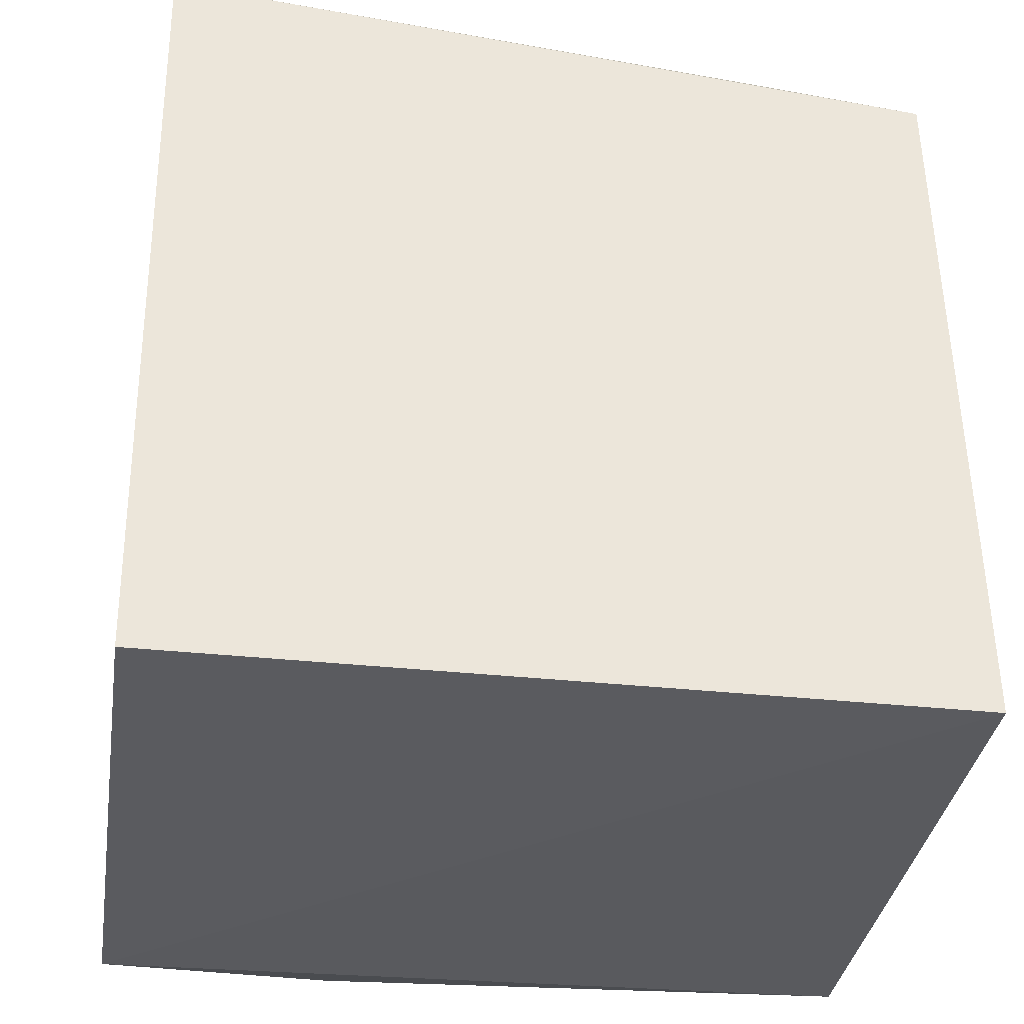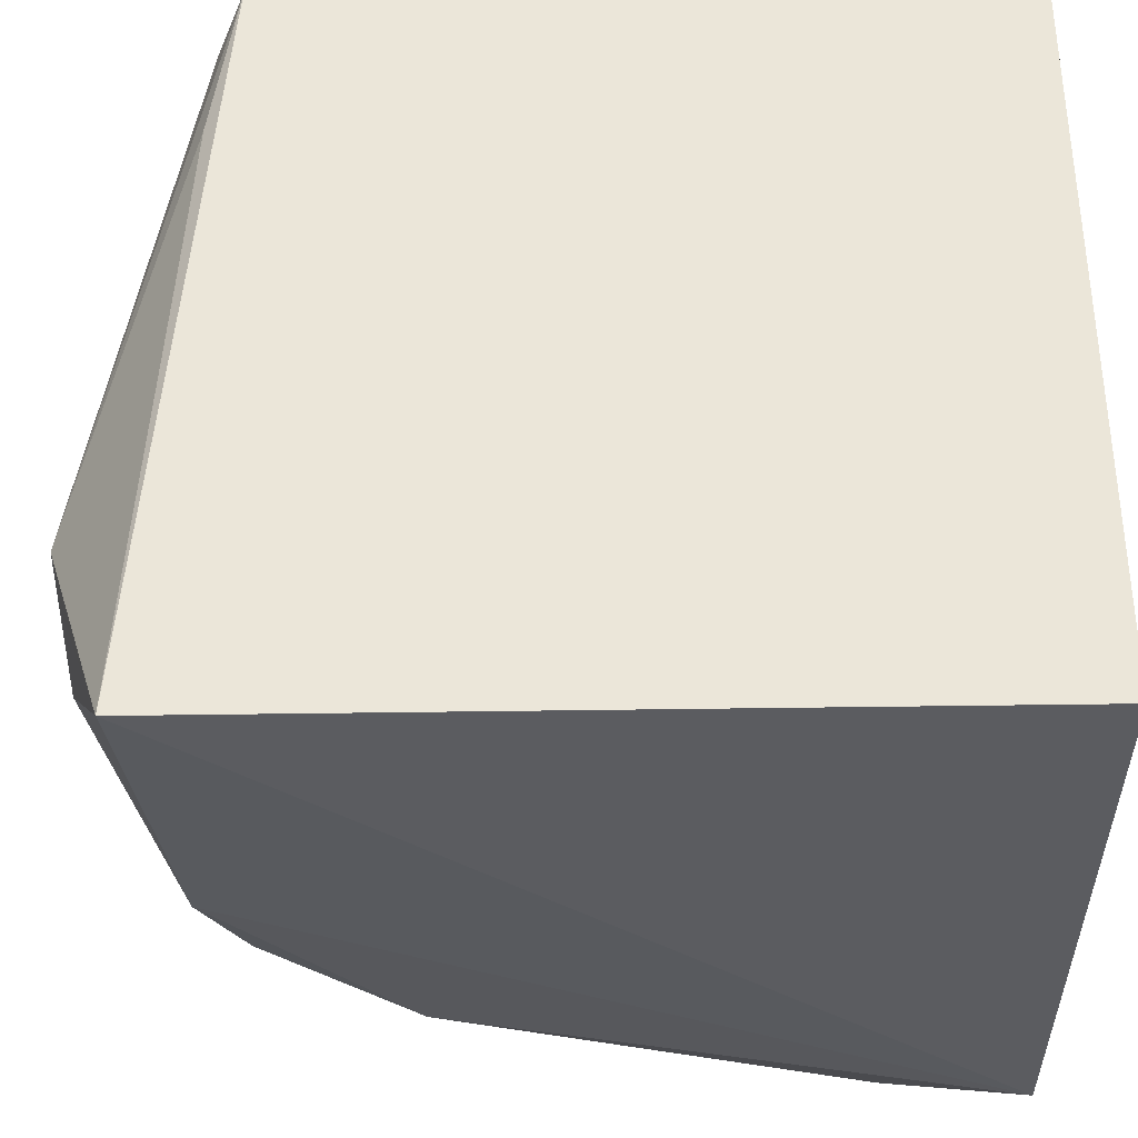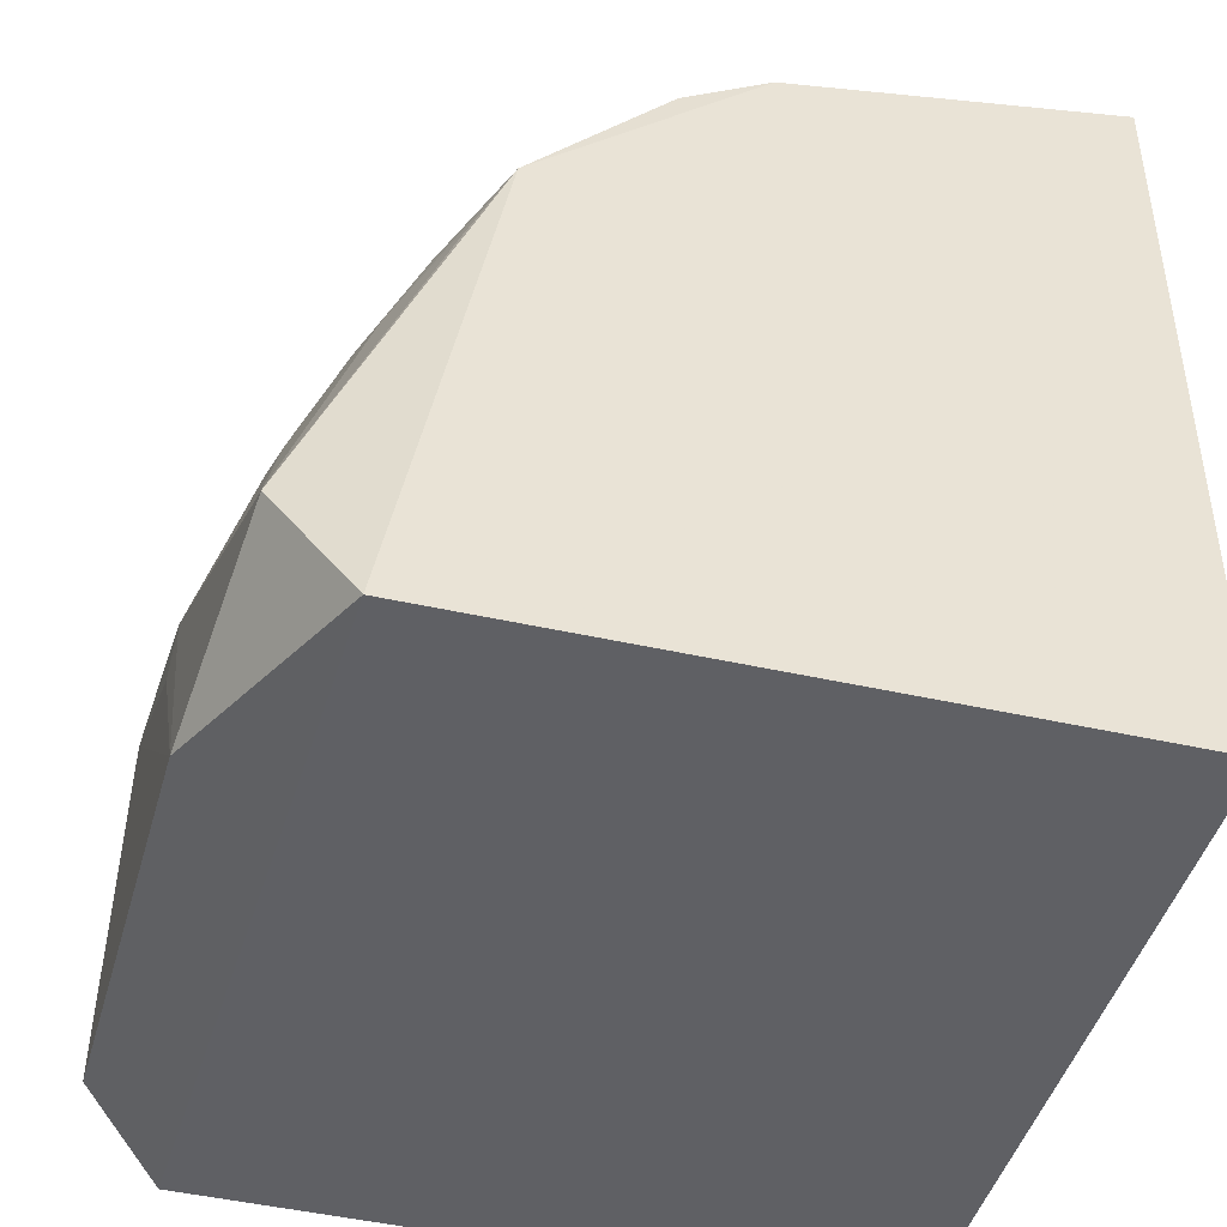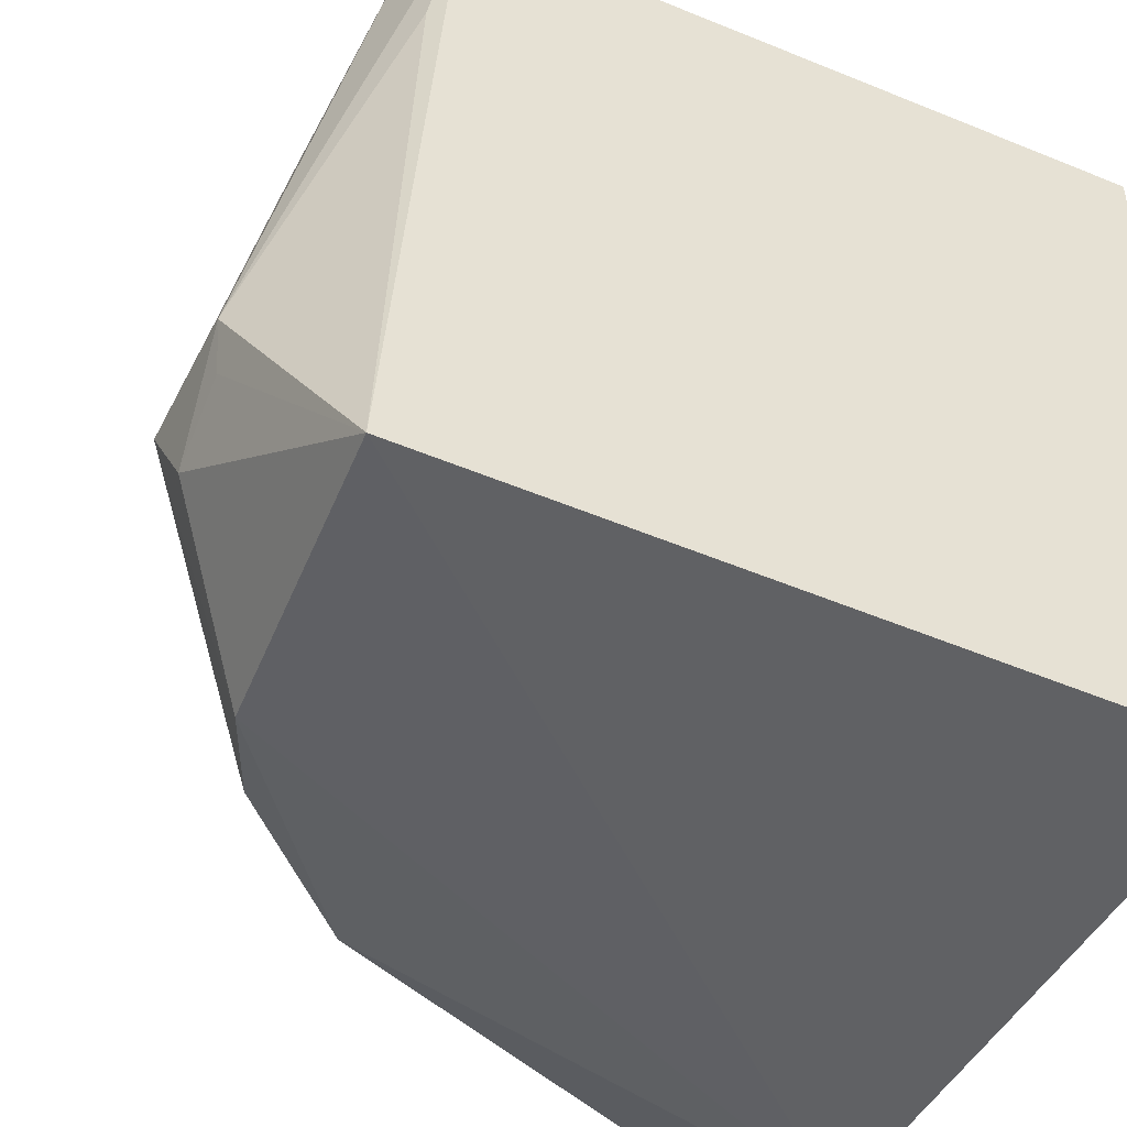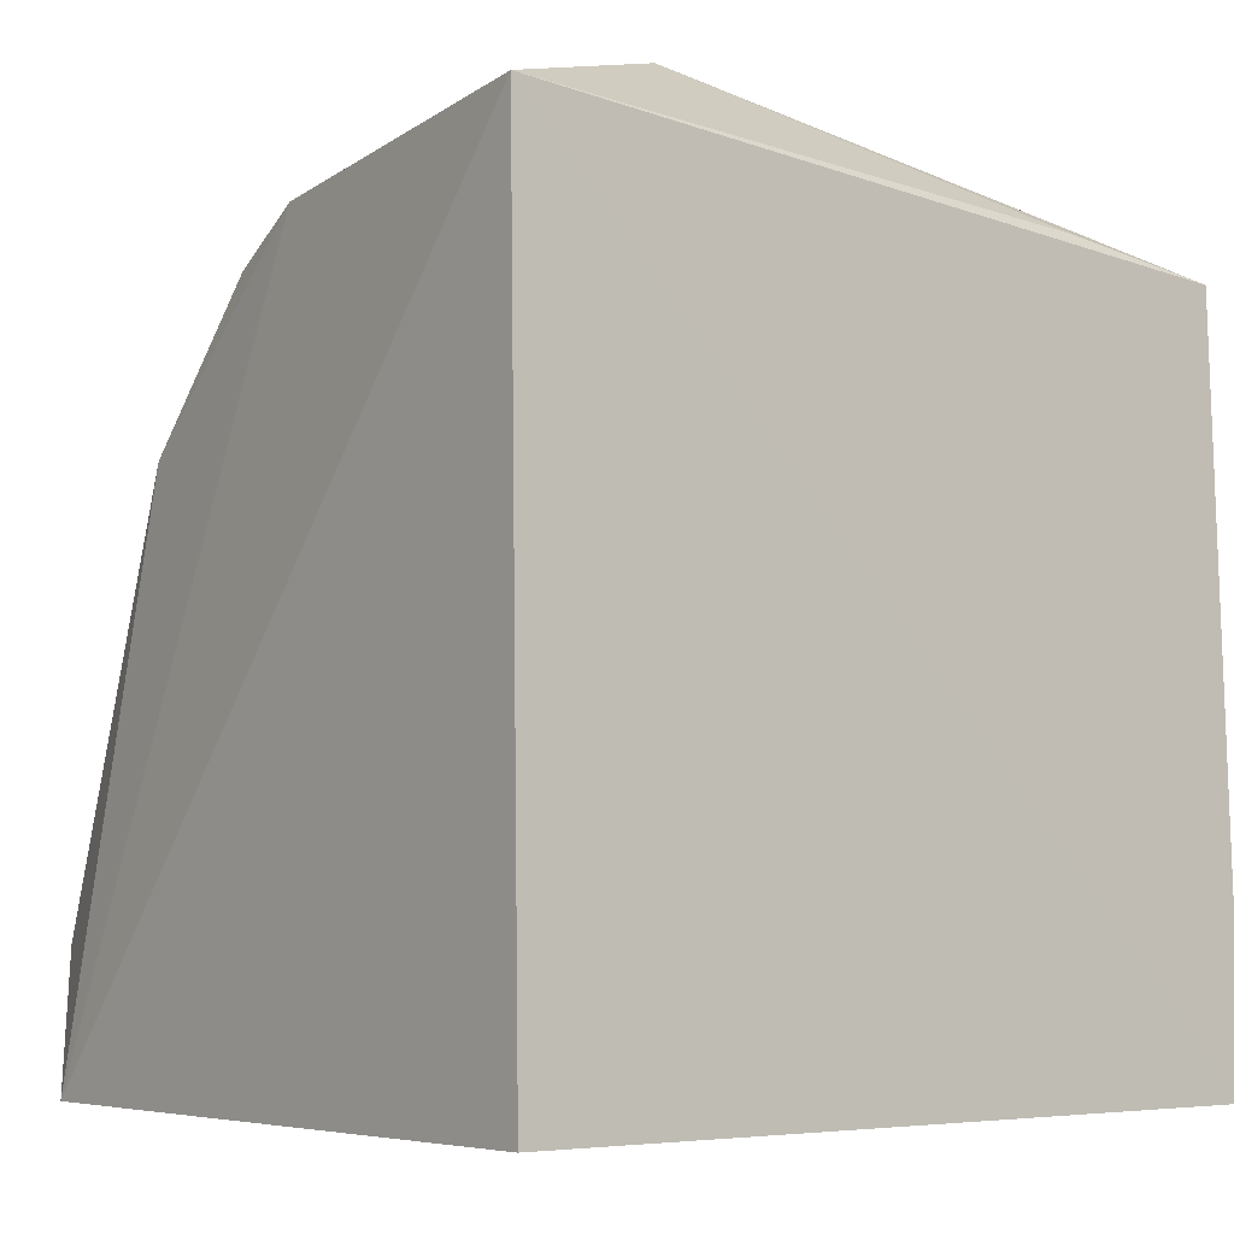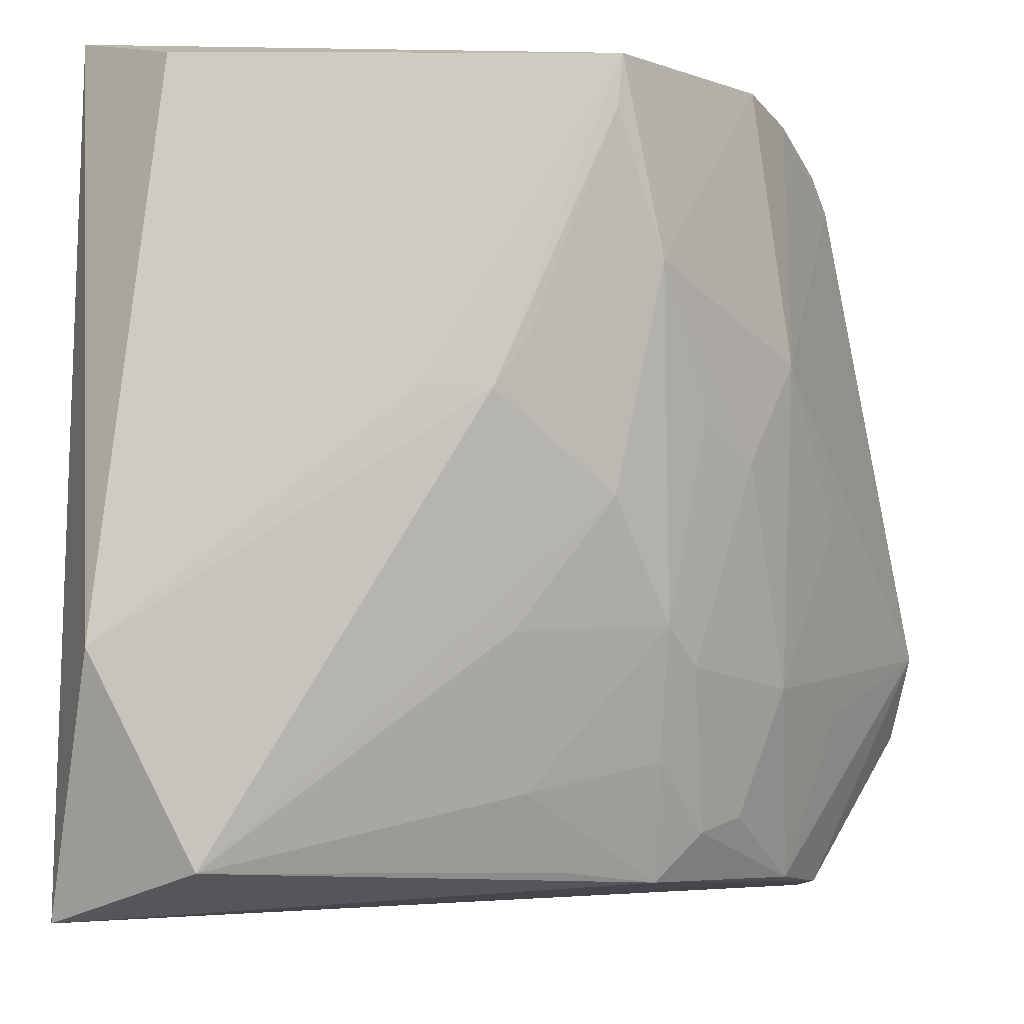
<metadata>
{"format":"obj","ext":"obj","renderer":"f3d","projection":"perspective","resolution":1024,"background":"white","views":[{"elev":-33.4,"azim":81.3,"up":"+Z"},{"elev":-35.2,"azim":90.2,"up":"+Y"},{"elev":-44.4,"azim":-14.8,"up":"+Z"},{"elev":-47.3,"azim":63.6,"up":"+Y"},{"elev":-5.2,"azim":51.6,"up":"+Z"},{"elev":-4.6,"azim":-92.5,"up":"+Y"}]}
</metadata>
<code>
v 0.002868 0.003989 0.08923
v 0.01336 -0.08753 0.0927
v 0.01378 0.005844 0.0002711
v -0.06924 0.008668 0.002887
v -0.07387 -0.01548 0.06581
v -0.06642 -0.08667 0.0001555
v 0.012 0.004441 0.08558
v -0.02088 -0.05722 0.1022
v -0.07809 0.00614 0.06103
v 0.01378 -0.08671 0.0001041
v -0.003792 -0.05751 0.1022
v -0.05392 -0.08322 0.06646
v -0.07529 -0.08093 0.01621
v -0.06185 0.005763 0.07711
v 0.01075 -0.01457 0.08866
v -0.01552 -0.06705 0.1007
v -0.02643 0.003616 0.08944
v -0.02676 -0.08463 0.08876
v -0.04869 -0.06129 0.08203
v -0.07767 -0.02987 0.04718
v -0.07848 -0.05732 0.004787
v -0.005847 -0.06286 0.101
v -0.04306 -0.004281 0.08836
v -0.065 -0.05458 0.06707
v -0.05655 -0.02452 0.0821
v -0.03716 -0.08353 0.0837
v -0.07783 0.0004515 0.06053
v -0.0781 -0.02943 0.03959
v -0.07883 0.005509 0.01266
v -0.05433 0.00362 0.08173
v -0.0526 -0.07766 0.072
v -0.07152 -0.04073 0.06068
v -0.0649 -0.0729 0.05137
v -0.06002 -0.03599 0.07697
v -0.04369 -0.04223 0.08872
v -0.03595 -0.06419 0.09004
v -0.07733 -0.02414 0.05101
v -0.05971 -0.06954 0.06649
v -0.06092 -0.05904 0.07046
v -0.04867 -0.07604 0.07675
v -0.07134 -0.05536 0.04971
v -0.05896 -0.08183 0.05586
v -0.06624 -0.03162 0.0711
f 6 4 3
f 7 3 4
f 7 2 3
f 10 6 3
f 10 3 2
f 10 2 6
f 11 7 1
f 13 6 12
f 14 7 4
f 14 4 9
f 14 1 7
f 14 9 5
f 15 11 2
f 15 2 7
f 15 7 11
f 16 11 8
f 17 11 1
f 17 8 11
f 17 1 14
f 18 12 6
f 18 6 2
f 18 2 16
f 18 16 8
f 21 4 6
f 21 6 13
f 21 13 20
f 22 16 2
f 22 2 11
f 22 11 16
f 23 8 17
f 25 14 5
f 25 8 23
f 26 18 8
f 26 12 18
f 27 5 9
f 27 9 20
f 28 21 20
f 28 20 9
f 28 9 21
f 29 21 9
f 29 9 4
f 29 4 21
f 30 23 17
f 30 17 14
f 30 25 23
f 30 14 25
f 31 12 26
f 32 24 5
f 32 20 13
f 34 19 25
f 34 25 5
f 35 25 19
f 35 19 8
f 35 8 25
f 36 26 8
f 36 8 19
f 36 19 26
f 37 27 20
f 37 5 27
f 37 32 5
f 37 20 32
f 38 12 31
f 38 33 12
f 38 24 33
f 39 38 31
f 39 24 38
f 39 34 24
f 39 19 34
f 40 31 26
f 40 26 19
f 40 39 31
f 40 19 39
f 41 32 13
f 41 24 32
f 41 33 24
f 41 13 33
f 42 33 13
f 42 13 12
f 42 12 33
f 43 34 5
f 43 5 24
f 43 24 34

</code>
